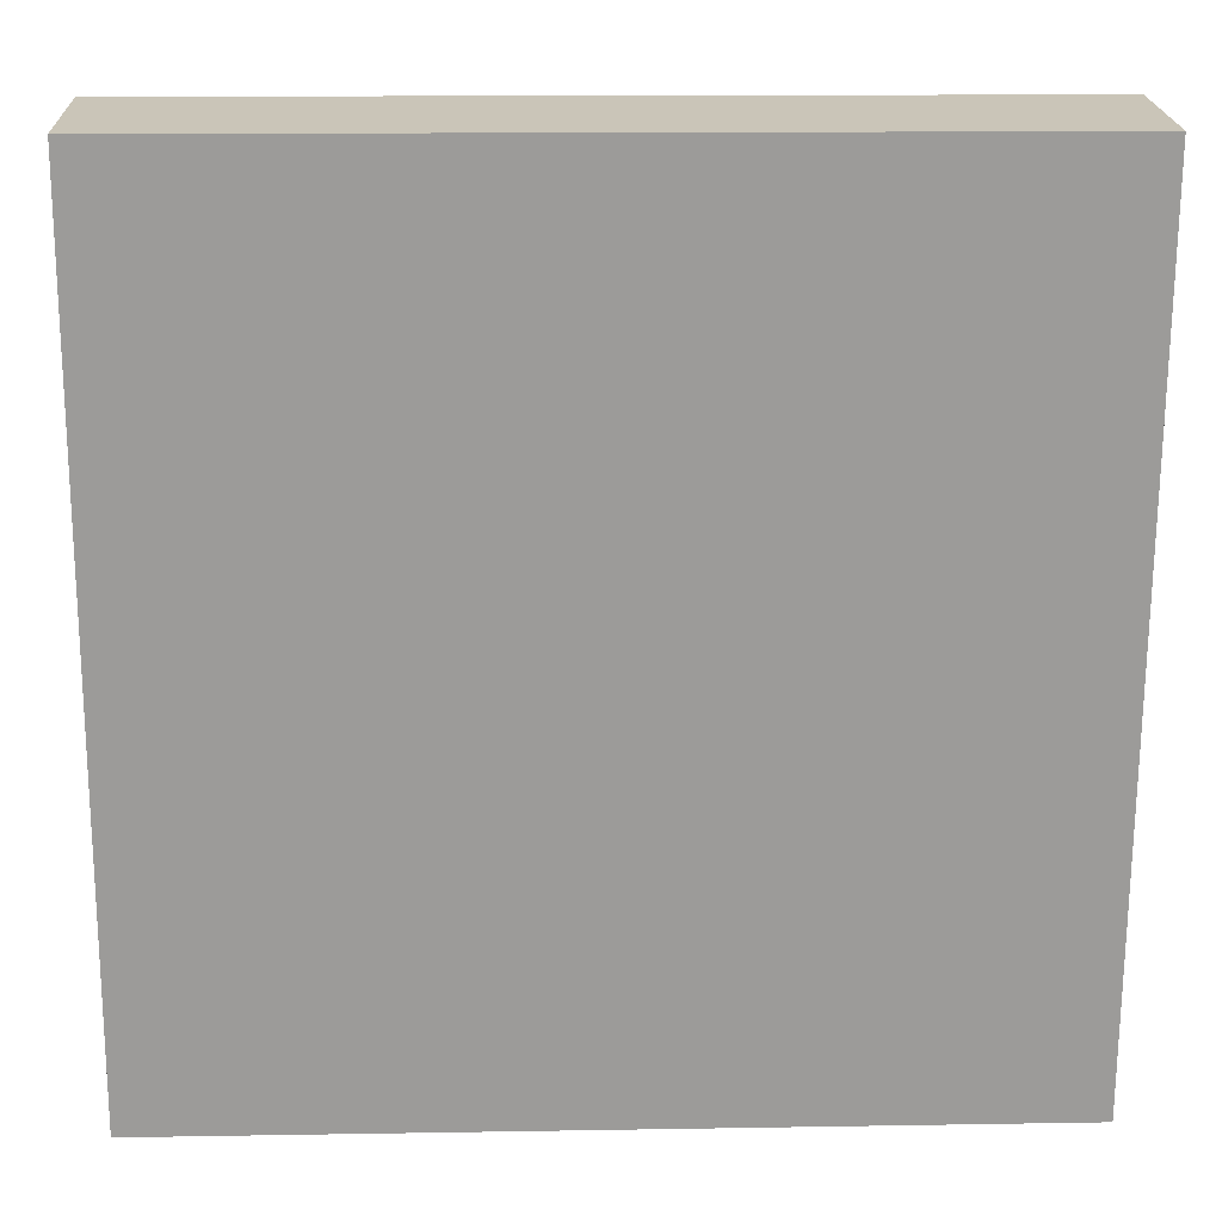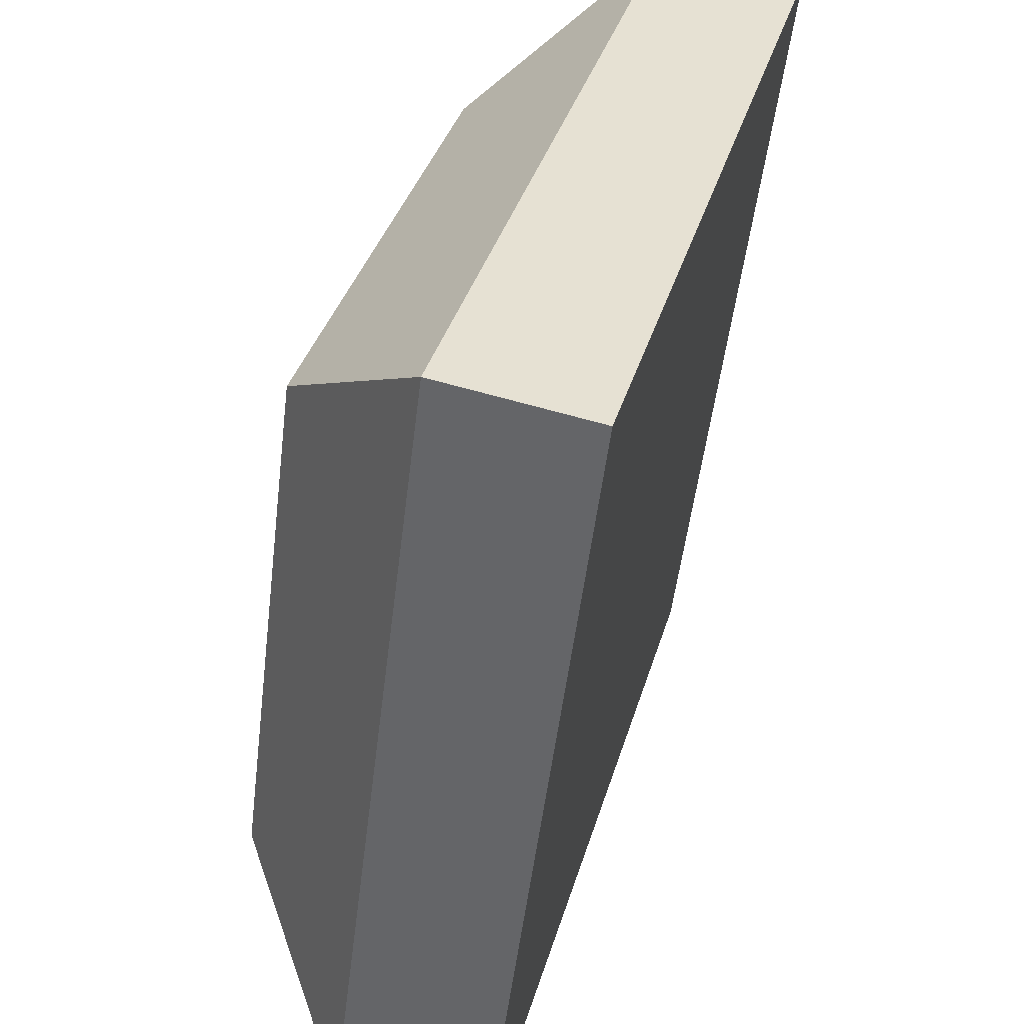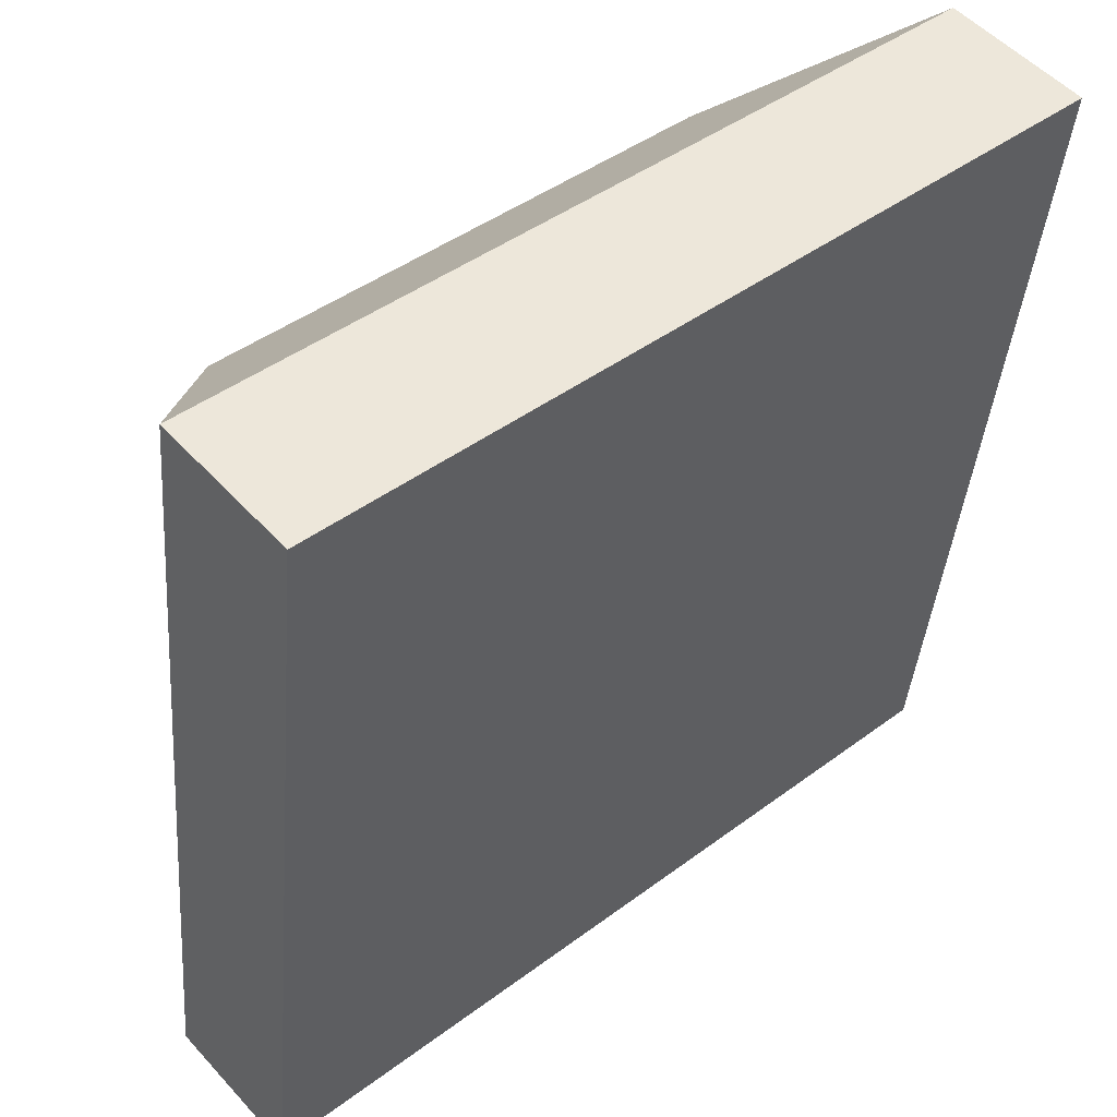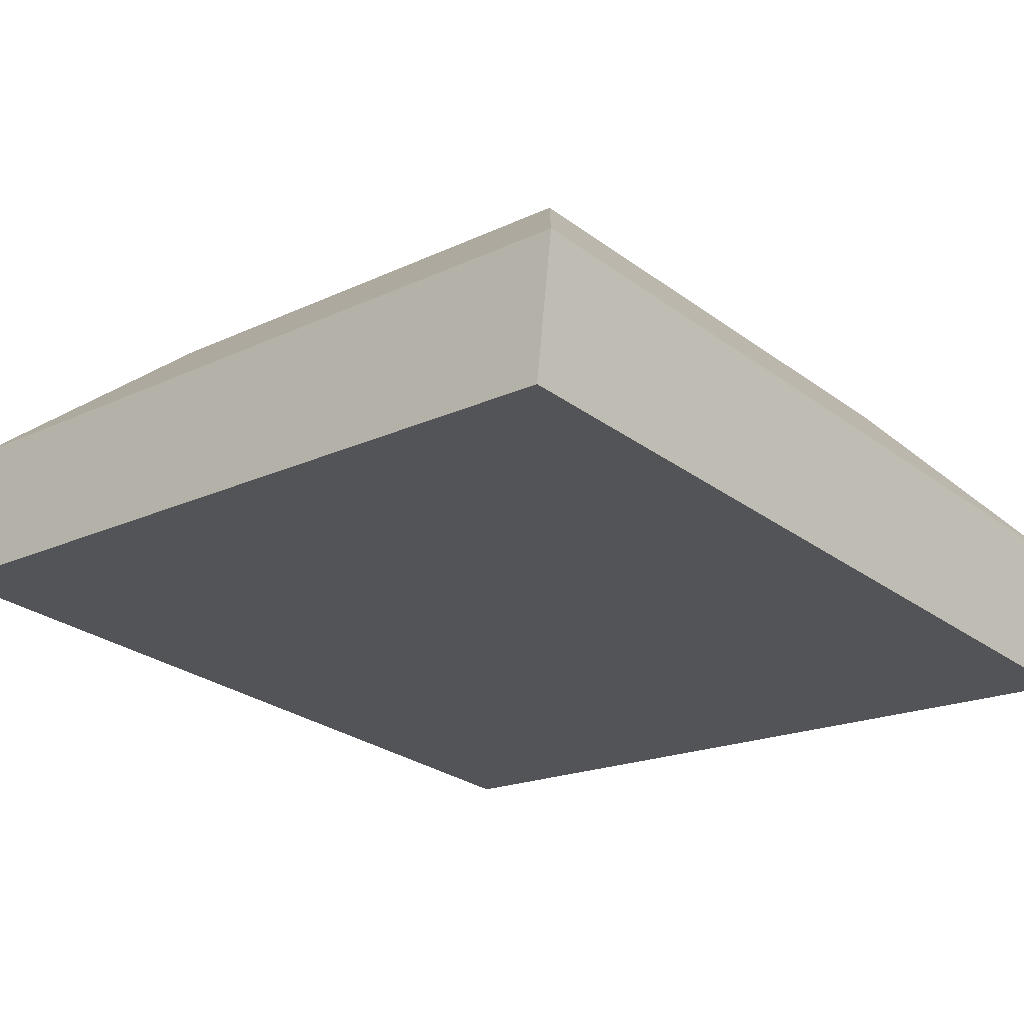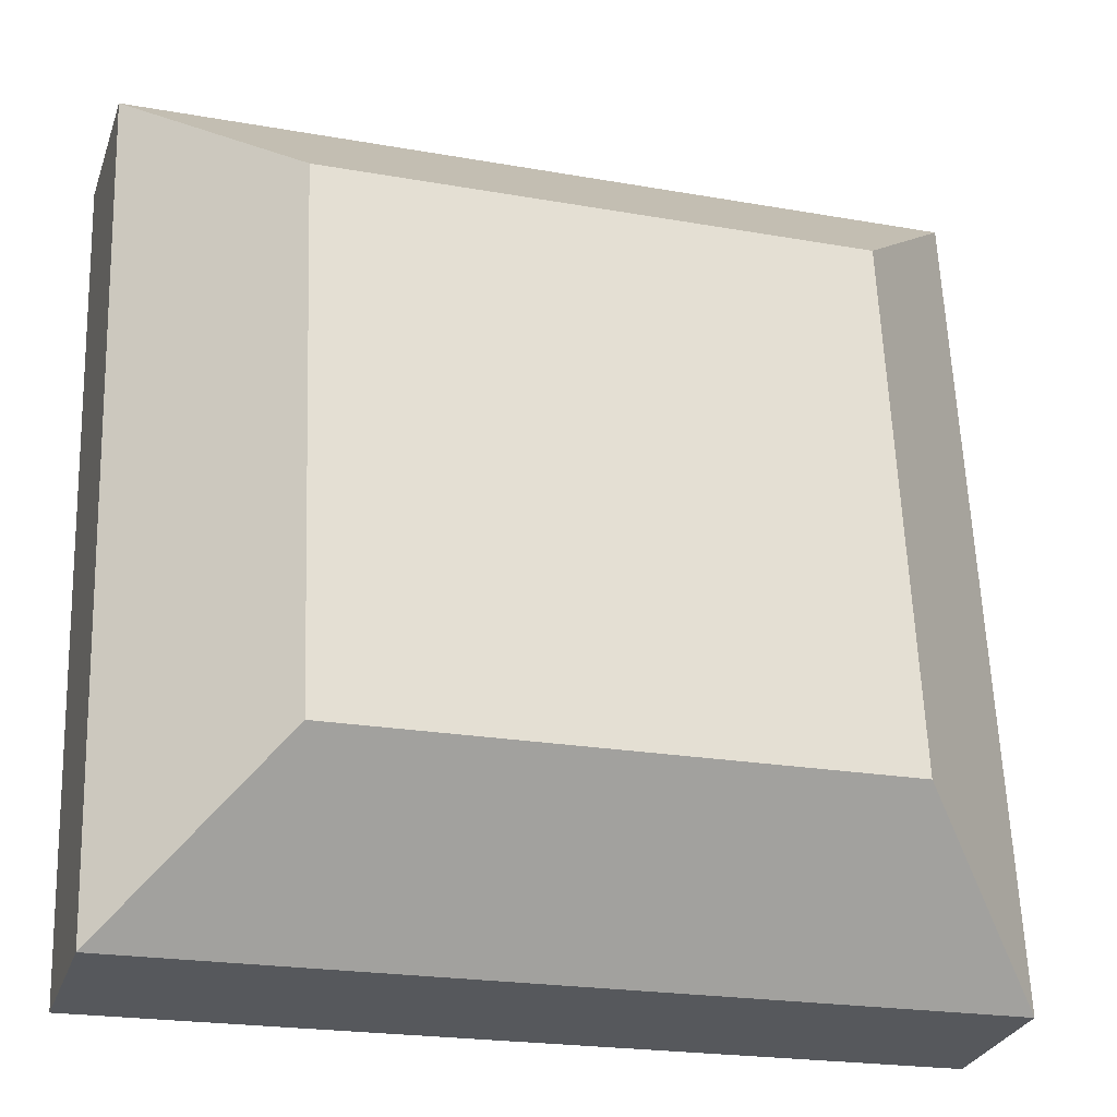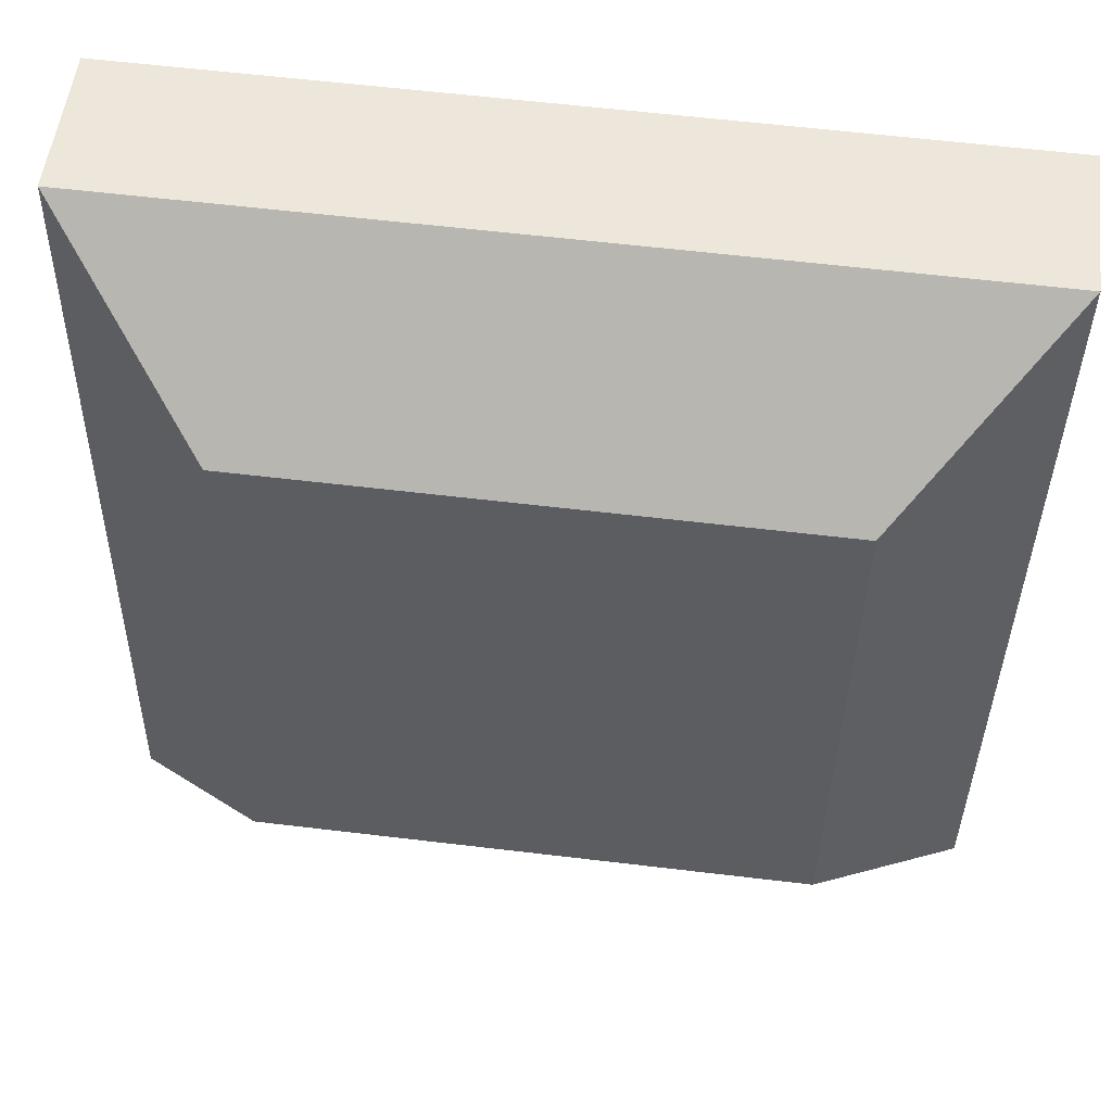
<metadata>
{"format":"obj","ext":"obj","renderer":"f3d","projection":"perspective","resolution":1024,"background":"white","views":[{"elev":13.2,"azim":-2.2,"up":"+Z"},{"elev":35.8,"azim":-74.8,"up":"+Z"},{"elev":43.4,"azim":-41.5,"up":"+Z"},{"elev":-18.4,"azim":-137.4,"up":"+Y"},{"elev":-21.4,"azim":162.4,"up":"+Z"},{"elev":60.1,"azim":-173.0,"up":"+Z"}]}
</metadata>
<code>
o mesh80/mesh80-geometry#mesh80-geometry
v -0.5243 0.06382 -0.07547
v -0.5372 0.04353 -0.01791
v -0.5243 0.05801 -0.02916
v -0.5372 0.05257 -0.08995
v -0.4776 0.05801 -0.02916
v -0.4776 0.06382 -0.07547
v -0.5372 0.03067 -0.01953
v -0.4646 0.04353 -0.01791
v -0.4646 0.05257 -0.08995
v -0.5372 0.03971 -0.09156
v -0.4646 0.03067 -0.01953
v -0.4646 0.03971 -0.09156
f 1 2 3
f 1 4 2
f 2 5 3
f 3 6 1
f 6 4 1
f 2 4 7
f 8 5 2
f 5 6 3
f 9 4 6
f 4 10 7
f 11 2 7
f 5 8 9
f 11 8 2
f 5 9 6
f 7 10 11
f 8 12 9
f 8 11 12
f 11 10 12
f 3 2 1
f 2 4 1
f 3 5 2
f 1 6 3
f 1 4 6
f 7 4 2
f 2 5 8
f 3 6 5
f 6 4 9
f 7 10 4
f 7 2 11
f 9 8 5
f 2 8 11
f 6 9 5
f 9 10 4
f 4 10 9
f 11 10 7
f 9 12 8
f 12 11 8
f 9 12 10
f 10 12 9
f 12 10 11

</code>
